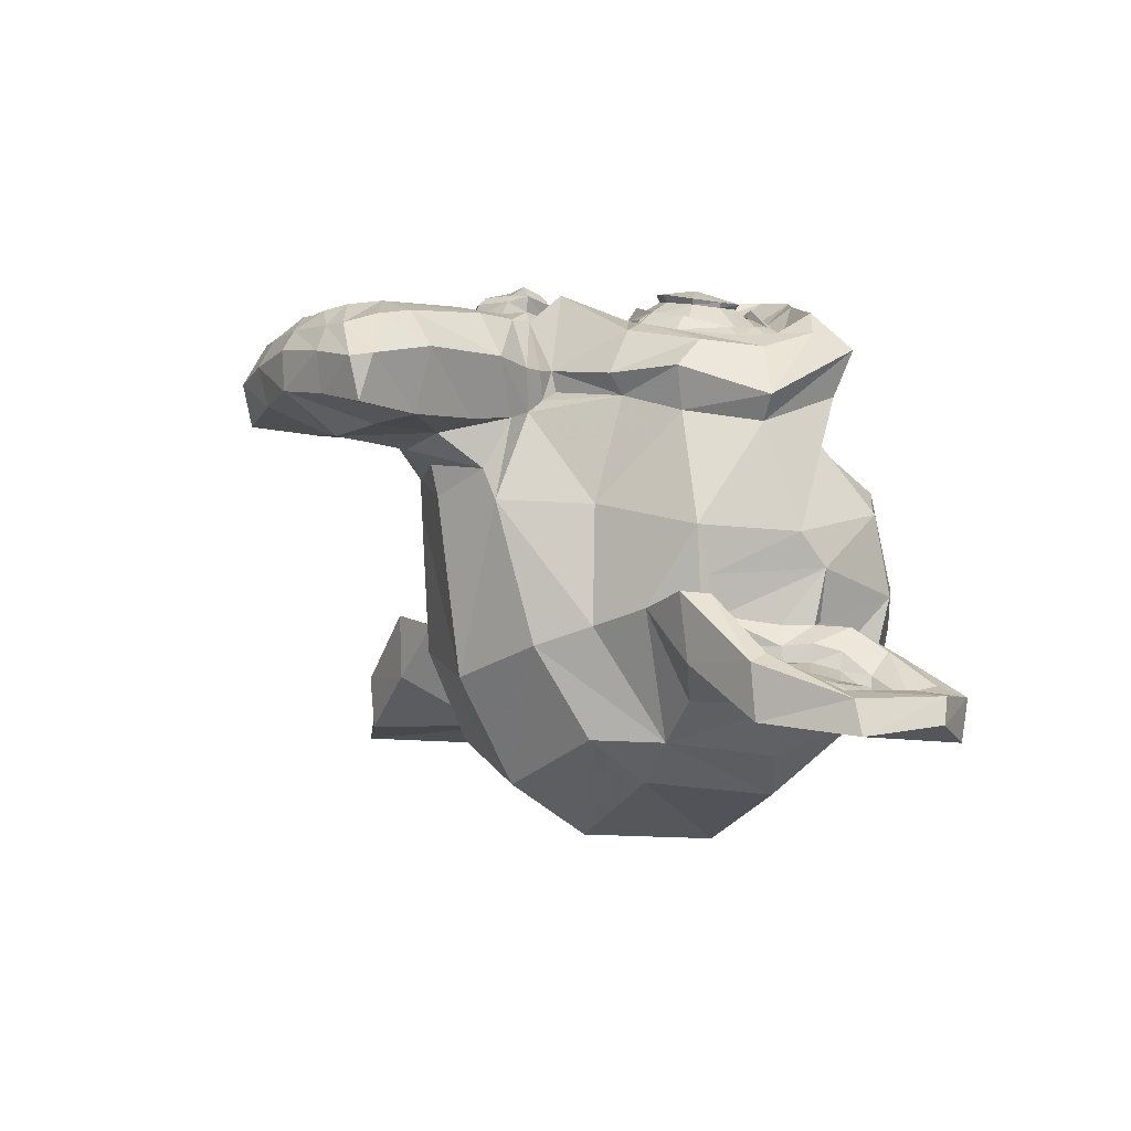
<metadata>
{"format":"obj","ext":"obj","renderer":"f3d","projection":"perspective","resolution":1024,"background":"white","views":[{"elev":-4.3,"azim":55.9,"up":"+Z"}]}
</metadata>
<code>
o Suzanne
v 0.4375 0.1641 0.7656
v -0.4375 0.1641 0.7656
v 0.5 0.09375 0.6875
v -0.5 0.09375 0.6875
v 0.5469 0.05469 0.5781
v -0.5469 0.05469 0.5781
v 0.3516 -0.02344 0.6172
v -0.3516 -0.02344 0.6172
v 0.3516 0.03125 0.7188
v -0.3516 0.03125 0.7188
v 0.3516 0.1328 0.7812
v -0.3516 0.1328 0.7812
v 0.2734 0.1641 0.7969
v -0.2734 0.1641 0.7969
v 0.2031 0.09375 0.7422
v -0.2031 0.09375 0.7422
v 0.1562 0.05469 0.6484
v -0.1562 0.05469 0.6484
v 0.07812 0.2422 0.6562
v -0.07812 0.2422 0.6562
v 0.1406 0.2422 0.7422
v -0.1406 0.2422 0.7422
v 0.2422 0.2422 0.7969
v -0.2422 0.2422 0.7969
v 0.2734 0.3281 0.7969
v -0.2734 0.3281 0.7969
v 0.2031 0.3906 0.7422
v -0.2031 0.3906 0.7422
v 0.1562 0.4375 0.6484
v -0.1562 0.4375 0.6484
v 0.3516 0.5156 0.6172
v -0.3516 0.5156 0.6172
v 0.3516 0.4531 0.7188
v -0.3516 0.4531 0.7188
v 0.3516 0.3594 0.7812
v -0.3516 0.3594 0.7812
v 0.4375 0.3281 0.7656
v -0.4375 0.3281 0.7656
v 0.5 0.3906 0.6875
v -0.5 0.3906 0.6875
v 0.5469 0.4375 0.5781
v -0.5469 0.4375 0.5781
v 0.625 0.2422 0.5625
v -0.625 0.2422 0.5625
v 0.5625 0.2422 0.6719
v -0.5625 0.2422 0.6719
v 0.4688 0.2422 0.7578
v -0.4688 0.2422 0.7578
v 0.4766 0.2422 0.7734
v -0.4766 0.2422 0.7734
v 0.4453 0.3359 0.7812
v -0.4453 0.3359 0.7812
v 0.3516 0.375 0.8047
v -0.3516 0.375 0.8047
v 0.2656 0.3359 0.8203
v -0.2656 0.3359 0.8203
v 0.2266 0.2422 0.8203
v -0.2266 0.2422 0.8203
v 0.2656 0.1562 0.8203
v -0.2656 0.1562 0.8203
v 0.3516 0.2422 0.8281
v -0.3516 0.2422 0.8281
v 0.3516 0.1172 0.8047
v -0.3516 0.1172 0.8047
v 0.4453 0.1562 0.7812
v -0.4453 0.1562 0.7812
v 0 0.4297 0.7422
v 0 0.3516 0.8203
v 0 -0.6797 0.7344
v 0 -0.3203 0.7812
v 0 -0.1875 0.7969
v 0 -0.7734 0.7188
v 0 0.4062 0.6016
v 0 0.5703 0.5703
v 0 0.8984 -0.5469
v 0 0.5625 -0.8516
v 0 0.07031 -0.8281
v 0 -0.3828 -0.3516
v 0.2031 -0.1875 0.5625
v -0.2031 -0.1875 0.5625
v 0.3125 -0.4375 0.5703
v -0.3125 -0.4375 0.5703
v 0.3516 -0.6953 0.5703
v -0.3516 -0.6953 0.5703
v 0.3672 -0.8906 0.5312
v -0.3672 -0.8906 0.5312
v 0.3281 -0.9453 0.5234
v -0.3281 -0.9453 0.5234
v 0.1797 -0.9688 0.5547
v -0.1797 -0.9688 0.5547
v 0 -0.9844 0.5781
v 0.4375 -0.1406 0.5312
v -0.4375 -0.1406 0.5312
v 0.6328 -0.03906 0.5391
v -0.6328 -0.03906 0.5391
v 0.8281 0.1484 0.4453
v -0.8281 0.1484 0.4453
v 0.8594 0.4297 0.5938
v -0.8594 0.4297 0.5938
v 0.7109 0.4844 0.625
v -0.7109 0.4844 0.625
v 0.4922 0.6016 0.6875
v -0.4922 0.6016 0.6875
v 0.3203 0.7578 0.7344
v -0.3203 0.7578 0.7344
v 0.1562 0.7188 0.7578
v -0.1562 0.7188 0.7578
v 0.0625 0.4922 0.75
v -0.0625 0.4922 0.75
v 0.1641 0.4141 0.7734
v -0.1641 0.4141 0.7734
v 0.125 0.3047 0.7656
v -0.125 0.3047 0.7656
v 0.2031 0.09375 0.7422
v -0.2031 0.09375 0.7422
v 0.375 0.01562 0.7031
v -0.375 0.01562 0.7031
v 0.4922 0.0625 0.6719
v -0.4922 0.0625 0.6719
v 0.625 0.1875 0.6484
v -0.625 0.1875 0.6484
v 0.6406 0.2969 0.6484
v -0.6406 0.2969 0.6484
v 0.6016 0.375 0.6641
v -0.6016 0.375 0.6641
v 0.4297 0.4375 0.7188
v -0.4297 0.4375 0.7188
v 0.25 0.4688 0.7578
v -0.25 0.4688 0.7578
v 0 -0.7656 0.7344
v 0.1094 -0.7188 0.7344
v -0.1094 -0.7188 0.7344
v 0.1172 -0.8359 0.7109
v -0.1172 -0.8359 0.7109
v 0.0625 -0.8828 0.6953
v -0.0625 -0.8828 0.6953
v 0 -0.8906 0.6875
v 0 -0.1953 0.75
v 0 -0.1406 0.7422
v 0.1016 -0.1484 0.7422
v -0.1016 -0.1484 0.7422
v 0.125 -0.2266 0.75
v -0.125 -0.2266 0.75
v 0.08594 -0.2891 0.7422
v -0.08594 -0.2891 0.7422
v 0.3984 -0.04688 0.6719
v -0.3984 -0.04688 0.6719
v 0.6172 0.05469 0.625
v -0.6172 0.05469 0.625
v 0.7266 0.2031 0.6016
v -0.7266 0.2031 0.6016
v 0.7422 0.375 0.6562
v -0.7422 0.375 0.6562
v 0.6875 0.4141 0.7266
v -0.6875 0.4141 0.7266
v 0.4375 0.5469 0.7969
v -0.4375 0.5469 0.7969
v 0.3125 0.6406 0.8359
v -0.3125 0.6406 0.8359
v 0.2031 0.6172 0.8516
v -0.2031 0.6172 0.8516
v 0.1016 0.4297 0.8438
v -0.1016 0.4297 0.8438
v 0.125 -0.1016 0.8125
v -0.125 -0.1016 0.8125
v 0.2109 -0.4453 0.7109
v -0.2109 -0.4453 0.7109
v 0.25 -0.7031 0.6875
v -0.25 -0.7031 0.6875
v 0.2656 -0.8203 0.6641
v -0.2656 -0.8203 0.6641
v 0.2344 -0.9141 0.6328
v -0.2344 -0.9141 0.6328
v 0.1641 -0.9297 0.6328
v -0.1641 -0.9297 0.6328
v 0 -0.9453 0.6406
v 0 0.04688 0.7266
v 0 0.2109 0.7656
v 0.3281 0.4766 0.7422
v -0.3281 0.4766 0.7422
v 0.1641 0.1406 0.75
v -0.1641 0.1406 0.75
v 0.1328 0.2109 0.7578
v -0.1328 0.2109 0.7578
v 0.1172 -0.6875 0.7344
v -0.1172 -0.6875 0.7344
v 0.07812 -0.4453 0.75
v -0.07812 -0.4453 0.75
v 0 -0.4453 0.75
v 0 -0.3281 0.7422
v 0.09375 -0.2734 0.7812
v -0.09375 -0.2734 0.7812
v 0.1328 -0.2266 0.7969
v -0.1328 -0.2266 0.7969
v 0.1094 -0.1328 0.7812
v -0.1094 -0.1328 0.7812
v 0.03906 -0.125 0.7812
v -0.03906 -0.125 0.7812
v 0 -0.2031 0.8281
v 0.04688 -0.1484 0.8125
v -0.04688 -0.1484 0.8125
v 0.09375 -0.1562 0.8125
v -0.09375 -0.1562 0.8125
v 0.1094 -0.2266 0.8281
v -0.1094 -0.2266 0.8281
v 0.07812 -0.25 0.8047
v -0.07812 -0.25 0.8047
v 0 -0.2891 0.8047
v 0.2578 -0.3125 0.5547
v -0.2578 -0.3125 0.5547
v 0.1641 -0.2422 0.7109
v -0.1641 -0.2422 0.7109
v 0.1797 -0.3125 0.7109
v -0.1797 -0.3125 0.7109
v 0.2344 -0.25 0.5547
v -0.2344 -0.25 0.5547
v 0 -0.875 0.6875
v 0.04688 -0.8672 0.6875
v -0.04688 -0.8672 0.6875
v 0.09375 -0.8203 0.7109
v -0.09375 -0.8203 0.7109
v 0.09375 -0.7422 0.7266
v -0.09375 -0.7422 0.7266
v 0 -0.7812 0.6562
v 0.09375 -0.75 0.6641
v -0.09375 -0.75 0.6641
v 0.09375 -0.8125 0.6406
v -0.09375 -0.8125 0.6406
v 0.04688 -0.8516 0.6328
v -0.04688 -0.8516 0.6328
v 0 -0.8594 0.6328
v 0.1719 0.2188 0.7812
v -0.1719 0.2188 0.7812
v 0.1875 0.1562 0.7734
v -0.1875 0.1562 0.7734
v 0.3359 0.4297 0.7578
v -0.3359 0.4297 0.7578
v 0.2734 0.4219 0.7734
v -0.2734 0.4219 0.7734
v 0.4219 0.3984 0.7734
v -0.4219 0.3984 0.7734
v 0.5625 0.3516 0.6953
v -0.5625 0.3516 0.6953
v 0.5859 0.2891 0.6875
v -0.5859 0.2891 0.6875
v 0.5781 0.1953 0.6797
v -0.5781 0.1953 0.6797
v 0.4766 0.1016 0.7188
v -0.4766 0.1016 0.7188
v 0.375 0.0625 0.7422
v -0.375 0.0625 0.7422
v 0.2266 0.1094 0.7812
v -0.2266 0.1094 0.7812
v 0.1797 0.2969 0.7812
v -0.1797 0.2969 0.7812
v 0.2109 0.375 0.7812
v -0.2109 0.375 0.7812
v 0.2344 0.3594 0.7578
v -0.2344 0.3594 0.7578
v 0.1953 0.2969 0.7578
v -0.1953 0.2969 0.7578
v 0.2422 0.125 0.7578
v -0.2422 0.125 0.7578
v 0.375 0.08594 0.7266
v -0.375 0.08594 0.7266
v 0.4609 0.1172 0.7031
v -0.4609 0.1172 0.7031
v 0.5469 0.2109 0.6719
v -0.5469 0.2109 0.6719
v 0.5547 0.2812 0.6719
v -0.5547 0.2812 0.6719
v 0.5312 0.3359 0.6797
v -0.5312 0.3359 0.6797
v 0.4141 0.3906 0.75
v -0.4141 0.3906 0.75
v 0.2812 0.3984 0.7656
v -0.2812 0.3984 0.7656
v 0.3359 0.4062 0.75
v -0.3359 0.4062 0.75
v 0.2031 0.1719 0.75
v -0.2031 0.1719 0.75
v 0.1953 0.2266 0.75
v -0.1953 0.2266 0.75
v 0.1094 0.4609 0.6094
v -0.1094 0.4609 0.6094
v 0.1953 0.6641 0.6172
v -0.1953 0.6641 0.6172
v 0.3359 0.6875 0.5938
v -0.3359 0.6875 0.5938
v 0.4844 0.5547 0.5547
v -0.4844 0.5547 0.5547
v 0.6797 0.4531 0.4922
v -0.6797 0.4531 0.4922
v 0.7969 0.4062 0.4609
v -0.7969 0.4062 0.4609
v 0.7734 0.1641 0.375
v -0.7734 0.1641 0.375
v 0.6016 -0 0.4141
v -0.6016 -0 0.4141
v 0.4375 -0.09375 0.4688
v -0.4375 -0.09375 0.4688
v 0 0.8984 0.2891
v 0 0.9844 -0.07812
v 0 -0.1953 -0.6719
v 0 -0.4609 0.1875
v 0 -0.9766 0.4609
v 0 -0.8047 0.3438
v 0 -0.5703 0.3203
v 0 -0.4844 0.2812
v 0.8516 0.2344 0.05469
v -0.8516 0.2344 0.05469
v 0.8594 0.3203 -0.04688
v -0.8594 0.3203 -0.04688
v 0.7734 0.2656 -0.4375
v -0.7734 0.2656 -0.4375
v 0.4609 0.4375 -0.7031
v -0.4609 0.4375 -0.7031
v 0.7344 -0.04688 0.07031
v -0.7344 -0.04688 0.07031
v 0.5938 -0.125 -0.1641
v -0.5938 -0.125 -0.1641
v 0.6406 -0.007812 -0.4297
v -0.6406 -0.007812 -0.4297
v 0.3359 0.05469 -0.6641
v -0.3359 0.05469 -0.6641
v 0.2344 -0.3516 0.4062
v -0.2344 -0.3516 0.4062
v 0.1797 -0.4141 0.2578
v -0.1797 -0.4141 0.2578
v 0.2891 -0.7109 0.3828
v -0.2891 -0.7109 0.3828
v 0.25 -0.5 0.3906
v -0.25 -0.5 0.3906
v 0.3281 -0.9141 0.3984
v -0.3281 -0.9141 0.3984
v 0.1406 -0.7578 0.3672
v -0.1406 -0.7578 0.3672
v 0.125 -0.5391 0.3594
v -0.125 -0.5391 0.3594
v 0.1641 -0.9453 0.4375
v -0.1641 -0.9453 0.4375
v 0.2188 -0.2812 0.4297
v -0.2188 -0.2812 0.4297
v 0.2109 -0.2266 0.4688
v -0.2109 -0.2266 0.4688
v 0.2031 -0.1719 0.5
v -0.2031 -0.1719 0.5
v 0.2109 -0.3906 0.1641
v -0.2109 -0.3906 0.1641
v 0.2969 -0.3125 -0.2656
v -0.2969 -0.3125 -0.2656
v 0.3438 -0.1484 -0.5391
v -0.3438 -0.1484 -0.5391
v 0.4531 0.8672 -0.3828
v -0.4531 0.8672 -0.3828
v 0.4531 0.9297 -0.07031
v -0.4531 0.9297 -0.07031
v 0.4531 0.8516 0.2344
v -0.4531 0.8516 0.2344
v 0.4609 0.5234 0.4297
v -0.4609 0.5234 0.4297
v 0.7266 0.4062 0.3359
v -0.7266 0.4062 0.3359
v 0.6328 0.4531 0.2812
v -0.6328 0.4531 0.2812
v 0.6406 0.7031 0.05469
v -0.6406 0.7031 0.05469
v 0.7969 0.5625 0.125
v -0.7969 0.5625 0.125
v 0.7969 0.6172 -0.1172
v -0.7969 0.6172 -0.1172
v 0.6406 0.75 -0.1953
v -0.6406 0.75 -0.1953
v 0.6406 0.6797 -0.4453
v -0.6406 0.6797 -0.4453
v 0.7969 0.5391 -0.3594
v -0.7969 0.5391 -0.3594
v 0.6172 0.3281 -0.5859
v -0.6172 0.3281 -0.5859
v 0.4844 0.02344 -0.5469
v -0.4844 0.02344 -0.5469
v 0.8203 0.3281 -0.2031
v -0.8203 0.3281 -0.2031
v 0.4062 -0.1719 0.1484
v -0.4062 -0.1719 0.1484
v 0.4297 -0.1953 -0.2109
v -0.4297 -0.1953 -0.2109
v 0.8906 0.4062 -0.2344
v -0.8906 0.4062 -0.2344
v 0.7734 -0.1406 -0.125
v -0.7734 -0.1406 -0.125
v 1.039 -0.1016 -0.3281
v -1.039 -0.1016 -0.3281
v 1.281 0.05469 -0.4297
v -1.281 0.05469 -0.4297
v 1.352 0.3203 -0.4219
v -1.352 0.3203 -0.4219
v 1.234 0.5078 -0.4219
v -1.234 0.5078 -0.4219
v 1.023 0.4766 -0.3125
v -1.023 0.4766 -0.3125
v 1.016 0.4141 -0.2891
v -1.016 0.4141 -0.2891
v 1.188 0.4375 -0.3906
v -1.188 0.4375 -0.3906
v 1.266 0.2891 -0.4062
v -1.266 0.2891 -0.4062
v 1.211 0.07812 -0.4062
v -1.211 0.07812 -0.4062
v 1.031 -0.03906 -0.3047
v -1.031 -0.03906 -0.3047
v 0.8281 -0.07031 -0.1328
v -0.8281 -0.07031 -0.1328
v 0.9219 0.3594 -0.2188
v -0.9219 0.3594 -0.2188
v 0.9453 0.3047 -0.2891
v -0.9453 0.3047 -0.2891
v 0.8828 -0.02344 -0.2109
v -0.8828 -0.02344 -0.2109
v 1.039 0 -0.3672
v -1.039 0 -0.3672
v 1.188 0.09375 -0.4453
v -1.188 0.09375 -0.4453
v 1.234 0.25 -0.4453
v -1.234 0.25 -0.4453
v 1.172 0.3594 -0.4375
v -1.172 0.3594 -0.4375
v 1.023 0.3438 -0.3594
v -1.023 0.3438 -0.3594
v 0.8438 0.2891 -0.2109
v -0.8438 0.2891 -0.2109
v 0.8359 0.1719 -0.2734
v -0.8359 0.1719 -0.2734
v 0.7578 0.09375 -0.2734
v -0.7578 0.09375 -0.2734
v 0.8203 0.08594 -0.2734
v -0.8203 0.08594 -0.2734
v 0.8438 0.01562 -0.2734
v -0.8438 0.01562 -0.2734
v 0.8125 -0.01562 -0.2734
v -0.8125 -0.01562 -0.2734
v 0.7266 0 -0.07031
v -0.7266 0 -0.07031
v 0.7188 -0.02344 -0.1719
v -0.7188 -0.02344 -0.1719
v 0.7188 0.03906 -0.1875
v -0.7188 0.03906 -0.1875
v 0.7969 0.2031 -0.2109
v -0.7969 0.2031 -0.2109
v 0.8906 0.2422 -0.2656
v -0.8906 0.2422 -0.2656
v 0.8906 0.2344 -0.3203
v -0.8906 0.2344 -0.3203
v 0.8125 -0.01562 -0.3203
v -0.8125 -0.01562 -0.3203
v 0.8516 0.01562 -0.3203
v -0.8516 0.01562 -0.3203
v 0.8281 0.07812 -0.3203
v -0.8281 0.07812 -0.3203
v 0.7656 0.09375 -0.3203
v -0.7656 0.09375 -0.3203
v 0.8438 0.1719 -0.3203
v -0.8438 0.1719 -0.3203
v 1.039 0.3281 -0.4141
v -1.039 0.3281 -0.4141
v 1.188 0.3438 -0.4844
v -1.188 0.3438 -0.4844
v 1.258 0.2422 -0.4922
v -1.258 0.2422 -0.4922
v 1.211 0.08594 -0.4844
v -1.211 0.08594 -0.4844
v 1.047 0 -0.4219
v -1.047 0 -0.4219
v 0.8828 -0.01562 -0.2656
v -0.8828 -0.01562 -0.2656
v 0.9531 0.2891 -0.3438
v -0.9531 0.2891 -0.3438
v 0.8906 0.1094 -0.3281
v -0.8906 0.1094 -0.3281
v 0.9375 0.0625 -0.3359
v -0.9375 0.0625 -0.3359
v 1 0.125 -0.3672
v -1 0.125 -0.3672
v 0.9609 0.1719 -0.3516
v -0.9609 0.1719 -0.3516
v 1.016 0.2344 -0.375
v -1.016 0.2344 -0.375
v 1.055 0.1875 -0.3828
v -1.055 0.1875 -0.3828
v 1.109 0.2109 -0.3906
v -1.109 0.2109 -0.3906
v 1.086 0.2734 -0.3906
v -1.086 0.2734 -0.3906
v 1.023 0.4375 -0.4844
v -1.023 0.4375 -0.4844
v 1.25 0.4688 -0.5469
v -1.25 0.4688 -0.5469
v 1.367 0.2969 -0.5
v -1.367 0.2969 -0.5
v 1.312 0.05469 -0.5312
v -1.312 0.05469 -0.5312
v 1.039 -0.08594 -0.4922
v -1.039 -0.08594 -0.4922
v 0.7891 -0.125 -0.3281
v -0.7891 -0.125 -0.3281
v 0.8594 0.3828 -0.3828
v -0.8594 0.3828 -0.3828
f 47 1 3 45
f 4 2 48 46
f 45 3 5 43
f 6 4 46 44
f 3 9 7 5
f 8 10 4 6
f 1 11 9 3
f 10 12 2 4
f 11 13 15 9
f 16 14 12 10
f 9 15 17 7
f 18 16 10 8
f 15 21 19 17
f 20 22 16 18
f 13 23 21 15
f 22 24 14 16
f 23 25 27 21
f 28 26 24 22
f 21 27 29 19
f 30 28 22 20
f 27 33 31 29
f 32 34 28 30
f 25 35 33 27
f 34 36 26 28
f 35 37 39 33
f 40 38 36 34
f 33 39 41 31
f 42 40 34 32
f 39 45 43 41
f 44 46 40 42
f 37 47 45 39
f 46 48 38 40
f 47 37 51 49
f 52 38 48 50
f 37 35 53 51
f 54 36 38 52
f 35 25 55 53
f 56 26 36 54
f 25 23 57 55
f 58 24 26 56
f 23 13 59 57
f 60 14 24 58
f 13 11 63 59
f 64 12 14 60
f 11 1 65 63
f 66 2 12 64
f 1 47 49 65
f 50 48 2 66
f 61 65 49
f 50 66 62
f 63 65 61
f 62 66 64
f 61 59 63
f 64 60 62
f 61 57 59
f 60 58 62
f 61 55 57
f 58 56 62
f 61 53 55
f 56 54 62
f 61 51 53
f 54 52 62
f 61 49 51
f 52 50 62
f 89 174 176 91
f 176 175 90 91
f 87 172 174 89
f 175 173 88 90
f 85 170 172 87
f 173 171 86 88
f 83 168 170 85
f 171 169 84 86
f 81 166 168 83
f 169 167 82 84
f 79 92 146 164
f 147 93 80 165
f 92 94 148 146
f 149 95 93 147
f 94 96 150 148
f 151 97 95 149
f 96 98 152 150
f 153 99 97 151
f 98 100 154 152
f 155 101 99 153
f 100 102 156 154
f 157 103 101 155
f 102 104 158 156
f 159 105 103 157
f 104 106 160 158
f 161 107 105 159
f 106 108 162 160
f 163 109 107 161
f 108 67 68 162
f 68 67 109 163
f 110 128 160 162
f 161 129 111 163
f 128 179 158 160
f 159 180 129 161
f 126 156 158 179
f 159 157 127 180
f 124 154 156 126
f 157 155 125 127
f 122 152 154 124
f 155 153 123 125
f 120 150 152 122
f 153 151 121 123
f 118 148 150 120
f 151 149 119 121
f 116 146 148 118
f 149 147 117 119
f 114 164 146 116
f 147 165 115 117
f 114 181 177 164
f 177 182 115 165
f 110 162 68 112
f 68 163 111 113
f 112 68 178 183
f 178 68 113 184
f 177 181 183 178
f 184 182 177 178
f 135 137 176 174
f 176 137 136 175
f 133 135 174 172
f 175 136 134 173
f 131 133 172 170
f 173 134 132 171
f 166 187 185 168
f 186 188 167 169
f 131 170 168 185
f 169 171 132 186
f 144 190 189 187
f 189 190 145 188
f 185 187 189 69
f 189 188 186 69
f 130 131 185 69
f 186 132 130 69
f 142 193 191 144
f 192 194 143 145
f 140 195 193 142
f 194 196 141 143
f 139 197 195 140
f 196 198 139 141
f 138 71 197 139
f 198 71 138 139
f 190 144 191 70
f 192 145 190 70
f 70 191 206 208
f 207 192 70 208
f 71 199 200 197
f 201 199 71 198
f 197 200 202 195
f 203 201 198 196
f 195 202 204 193
f 205 203 196 194
f 193 204 206 191
f 207 205 194 192
f 199 204 202 200
f 203 205 199 201
f 199 208 206 204
f 207 208 199 205
f 139 140 164 177
f 165 141 139 177
f 140 142 211 164
f 212 143 141 165
f 142 144 213 211
f 214 145 143 212
f 144 187 166 213
f 167 188 145 214
f 81 209 213 166
f 214 210 82 167
f 209 215 211 213
f 212 216 210 214
f 79 164 211 215
f 212 165 80 216
f 131 130 72 222
f 72 130 132 223
f 133 131 222 220
f 223 132 134 221
f 135 133 220 218
f 221 134 136 219
f 137 135 218 217
f 219 136 137 217
f 217 218 229 231
f 230 219 217 231
f 218 220 227 229
f 228 221 219 230
f 220 222 225 227
f 226 223 221 228
f 222 72 224 225
f 224 72 223 226
f 224 231 229 225
f 230 231 224 226
f 225 229 227
f 228 230 226
f 183 181 234 232
f 235 182 184 233
f 112 183 232 254
f 233 184 113 255
f 110 112 254 256
f 255 113 111 257
f 181 114 252 234
f 253 115 182 235
f 114 116 250 252
f 251 117 115 253
f 116 118 248 250
f 249 119 117 251
f 118 120 246 248
f 247 121 119 249
f 120 122 244 246
f 245 123 121 247
f 122 124 242 244
f 243 125 123 245
f 124 126 240 242
f 241 127 125 243
f 126 179 236 240
f 237 180 127 241
f 179 128 238 236
f 239 129 180 237
f 128 110 256 238
f 257 111 129 239
f 238 256 258 276
f 259 257 239 277
f 236 238 276 278
f 277 239 237 279
f 240 236 278 274
f 279 237 241 275
f 242 240 274 272
f 275 241 243 273
f 244 242 272 270
f 273 243 245 271
f 246 244 270 268
f 271 245 247 269
f 248 246 268 266
f 269 247 249 267
f 250 248 266 264
f 267 249 251 265
f 252 250 264 262
f 265 251 253 263
f 234 252 262 280
f 263 253 235 281
f 256 254 260 258
f 261 255 257 259
f 254 232 282 260
f 283 233 255 261
f 232 234 280 282
f 281 235 233 283
f 67 108 284 73
f 285 109 67 73
f 108 106 286 284
f 287 107 109 285
f 106 104 288 286
f 289 105 107 287
f 104 102 290 288
f 291 103 105 289
f 102 100 292 290
f 293 101 103 291
f 100 98 294 292
f 295 99 101 293
f 98 96 296 294
f 297 97 99 295
f 96 94 298 296
f 299 95 97 297
f 94 92 300 298
f 301 93 95 299
f 308 309 328 338
f 329 309 308 339
f 307 308 338 336
f 339 308 307 337
f 306 307 336 340
f 337 307 306 341
f 89 91 306 340
f 306 91 90 341
f 87 89 340 334
f 341 90 88 335
f 85 87 334 330
f 335 88 86 331
f 83 85 330 332
f 331 86 84 333
f 330 336 338 332
f 339 337 331 333
f 330 334 340 336
f 341 335 331 337
f 326 332 338 328
f 339 333 327 329
f 81 83 332 326
f 333 84 82 327
f 209 342 344 215
f 345 343 210 216
f 81 326 342 209
f 343 327 82 210
f 79 215 344 346
f 345 216 80 347
f 79 346 300 92
f 301 347 80 93
f 77 324 352 304
f 353 325 77 304
f 304 352 350 78
f 351 353 304 78
f 78 350 348 305
f 349 351 78 305
f 305 348 328 309
f 329 349 305 309
f 326 328 348 342
f 349 329 327 343
f 296 298 318 310
f 319 299 297 311
f 76 316 324 77
f 325 317 76 77
f 302 358 356 303
f 357 359 302 303
f 303 356 354 75
f 355 357 303 75
f 75 354 316 76
f 317 355 75 76
f 292 294 362 364
f 363 295 293 365
f 364 362 368 366
f 369 363 365 367
f 366 368 370 372
f 371 369 367 373
f 372 370 376 374
f 377 371 373 375
f 314 378 374 376
f 375 379 315 377
f 316 354 374 378
f 375 355 317 379
f 354 356 372 374
f 373 357 355 375
f 356 358 366 372
f 367 359 357 373
f 358 360 364 366
f 365 361 359 367
f 290 292 364 360
f 365 293 291 361
f 74 360 358 302
f 359 361 74 302
f 284 286 288 290
f 289 287 285 291
f 284 290 360 74
f 361 291 285 74
f 73 284 74
f 74 285 73
f 294 296 310 362
f 311 297 295 363
f 310 312 368 362
f 369 313 311 363
f 312 382 370 368
f 371 383 313 369
f 314 376 370 382
f 371 377 315 383
f 348 350 386 384
f 387 351 349 385
f 318 384 386 320
f 387 385 319 321
f 298 300 384 318
f 385 301 299 319
f 300 344 342 384
f 343 345 301 385
f 342 348 384
f 385 349 343
f 300 346 344
f 345 347 301
f 314 322 380 378
f 381 323 315 379
f 316 378 380 324
f 381 379 317 325
f 320 386 380 322
f 381 387 321 323
f 350 352 380 386
f 381 353 351 387
f 324 380 352
f 353 381 325
f 400 388 414 402
f 415 389 401 403
f 400 402 404 398
f 405 403 401 399
f 398 404 406 396
f 407 405 399 397
f 396 406 408 394
f 409 407 397 395
f 394 408 410 392
f 411 409 395 393
f 392 410 412 390
f 413 411 393 391
f 410 420 418 412
f 419 421 411 413
f 408 422 420 410
f 421 423 409 411
f 406 424 422 408
f 423 425 407 409
f 404 426 424 406
f 425 427 405 407
f 402 428 426 404
f 427 429 403 405
f 402 414 416 428
f 417 415 403 429
f 318 320 444 442
f 445 321 319 443
f 320 390 412 444
f 413 391 321 445
f 310 318 442 312
f 443 319 311 313
f 382 430 414 388
f 415 431 383 389
f 412 418 440 444
f 441 419 413 445
f 438 446 444 440
f 445 447 439 441
f 434 446 438 436
f 439 447 435 437
f 432 448 446 434
f 447 449 433 435
f 430 448 432 450
f 433 449 431 451
f 414 430 450 416
f 451 431 415 417
f 312 448 430 382
f 431 449 313 383
f 312 442 446 448
f 447 443 313 449
f 442 444 446
f 447 445 443
f 416 450 452 476
f 453 451 417 477
f 450 432 462 452
f 463 433 451 453
f 432 434 460 462
f 461 435 433 463
f 434 436 458 460
f 459 437 435 461
f 436 438 456 458
f 457 439 437 459
f 438 440 454 456
f 455 441 439 457
f 440 418 474 454
f 475 419 441 455
f 428 416 476 464
f 477 417 429 465
f 426 428 464 466
f 465 429 427 467
f 424 426 466 468
f 467 427 425 469
f 422 424 468 470
f 469 425 423 471
f 420 422 470 472
f 471 423 421 473
f 418 420 472 474
f 473 421 419 475
f 458 456 480 478
f 481 457 459 479
f 478 480 482 484
f 483 481 479 485
f 484 482 488 486
f 489 483 485 487
f 486 488 490 492
f 491 489 487 493
f 464 476 486 492
f 487 477 465 493
f 452 484 486 476
f 487 485 453 477
f 452 462 478 484
f 479 463 453 485
f 458 478 462 460
f 463 479 459 461
f 454 474 480 456
f 481 475 455 457
f 472 482 480 474
f 481 483 473 475
f 470 488 482 472
f 483 489 471 473
f 468 490 488 470
f 489 491 469 471
f 466 492 490 468
f 491 493 467 469
f 464 492 466
f 467 493 465
f 392 390 504 502
f 505 391 393 503
f 394 392 502 500
f 503 393 395 501
f 396 394 500 498
f 501 395 397 499
f 398 396 498 496
f 499 397 399 497
f 400 398 496 494
f 497 399 401 495
f 388 400 494 506
f 495 401 389 507
f 494 502 504 506
f 505 503 495 507
f 494 496 500 502
f 501 497 495 503
f 496 498 500
f 501 499 497
f 314 382 388 506
f 389 383 315 507
f 314 506 504 322
f 505 507 315 323
f 320 322 504 390
f 505 323 321 391

</code>
